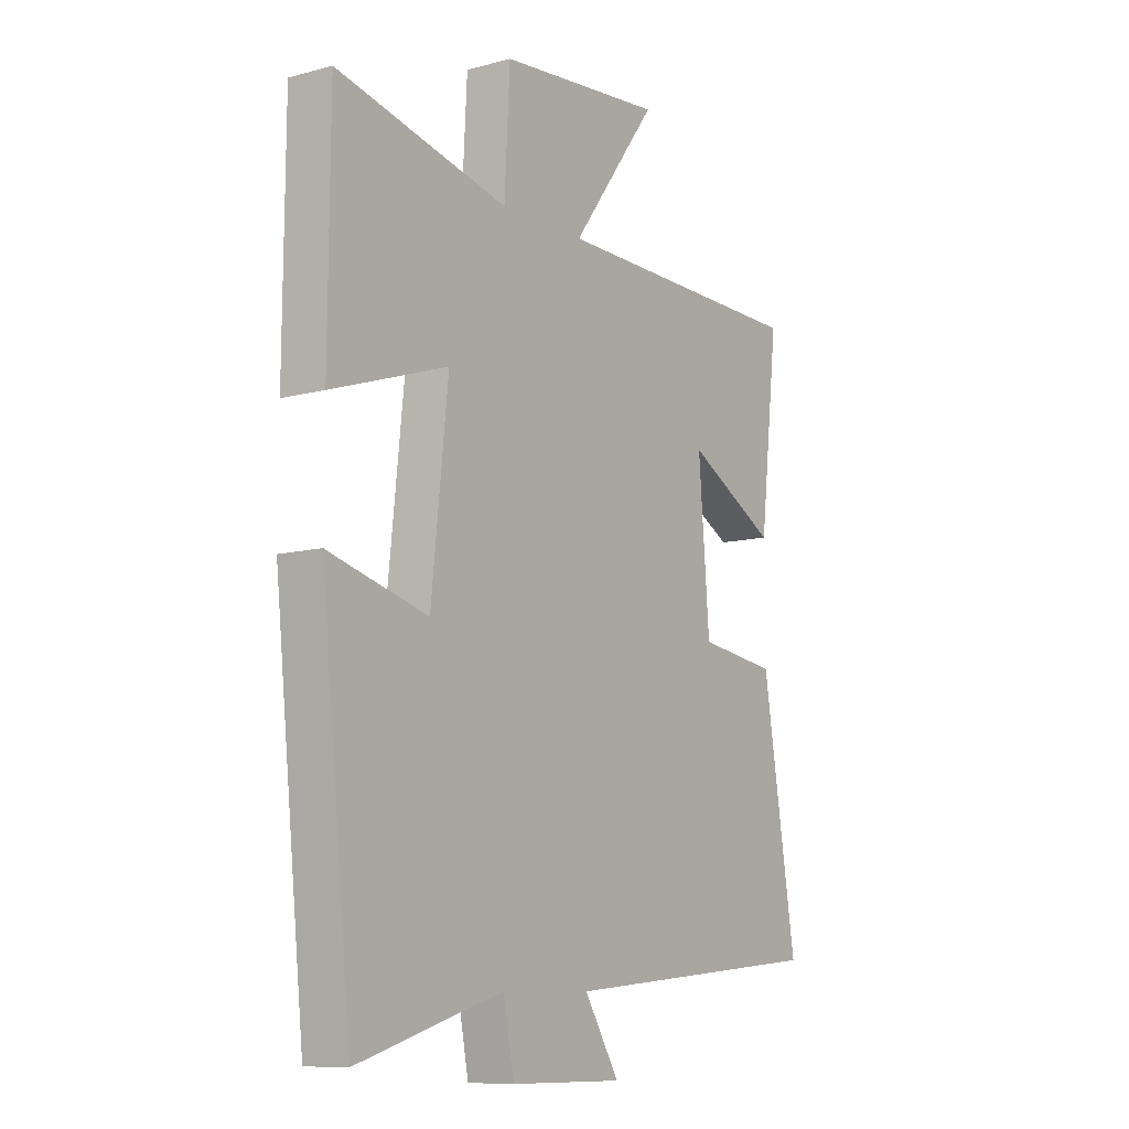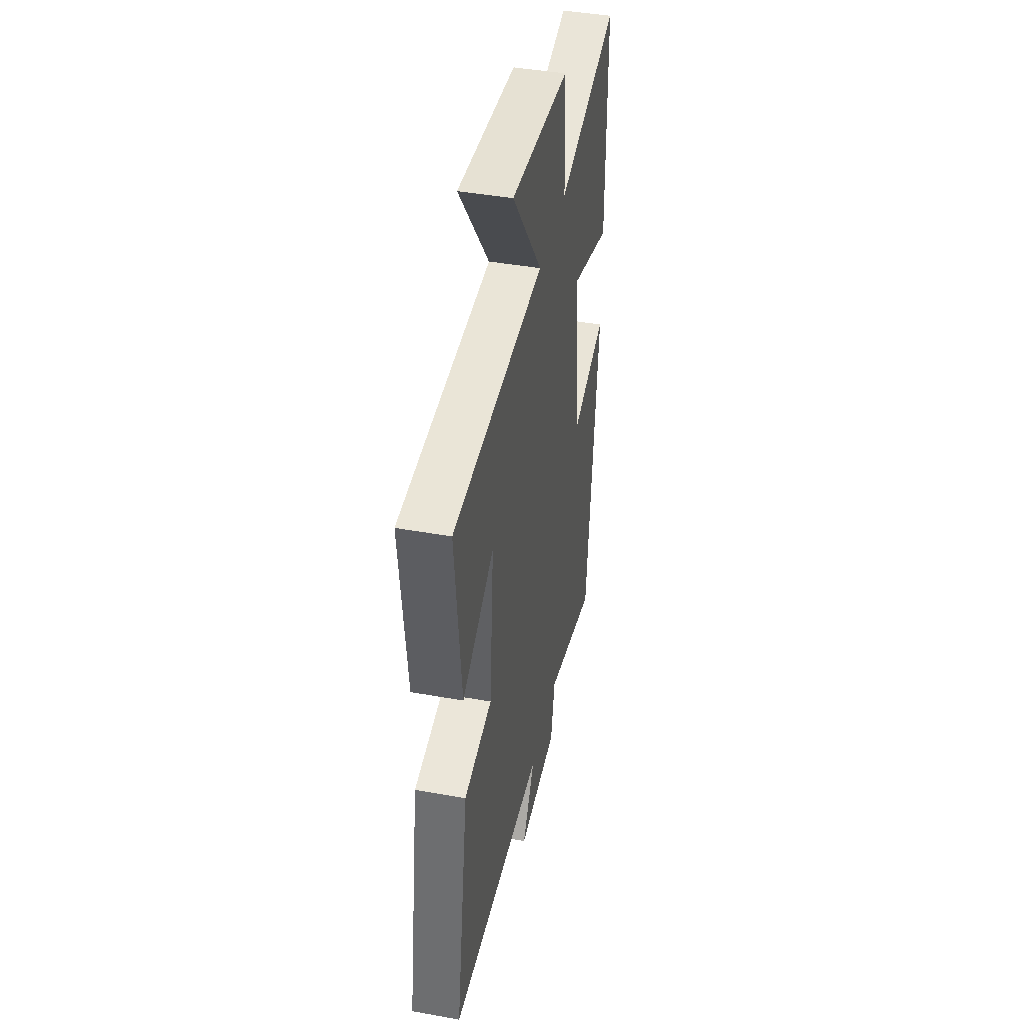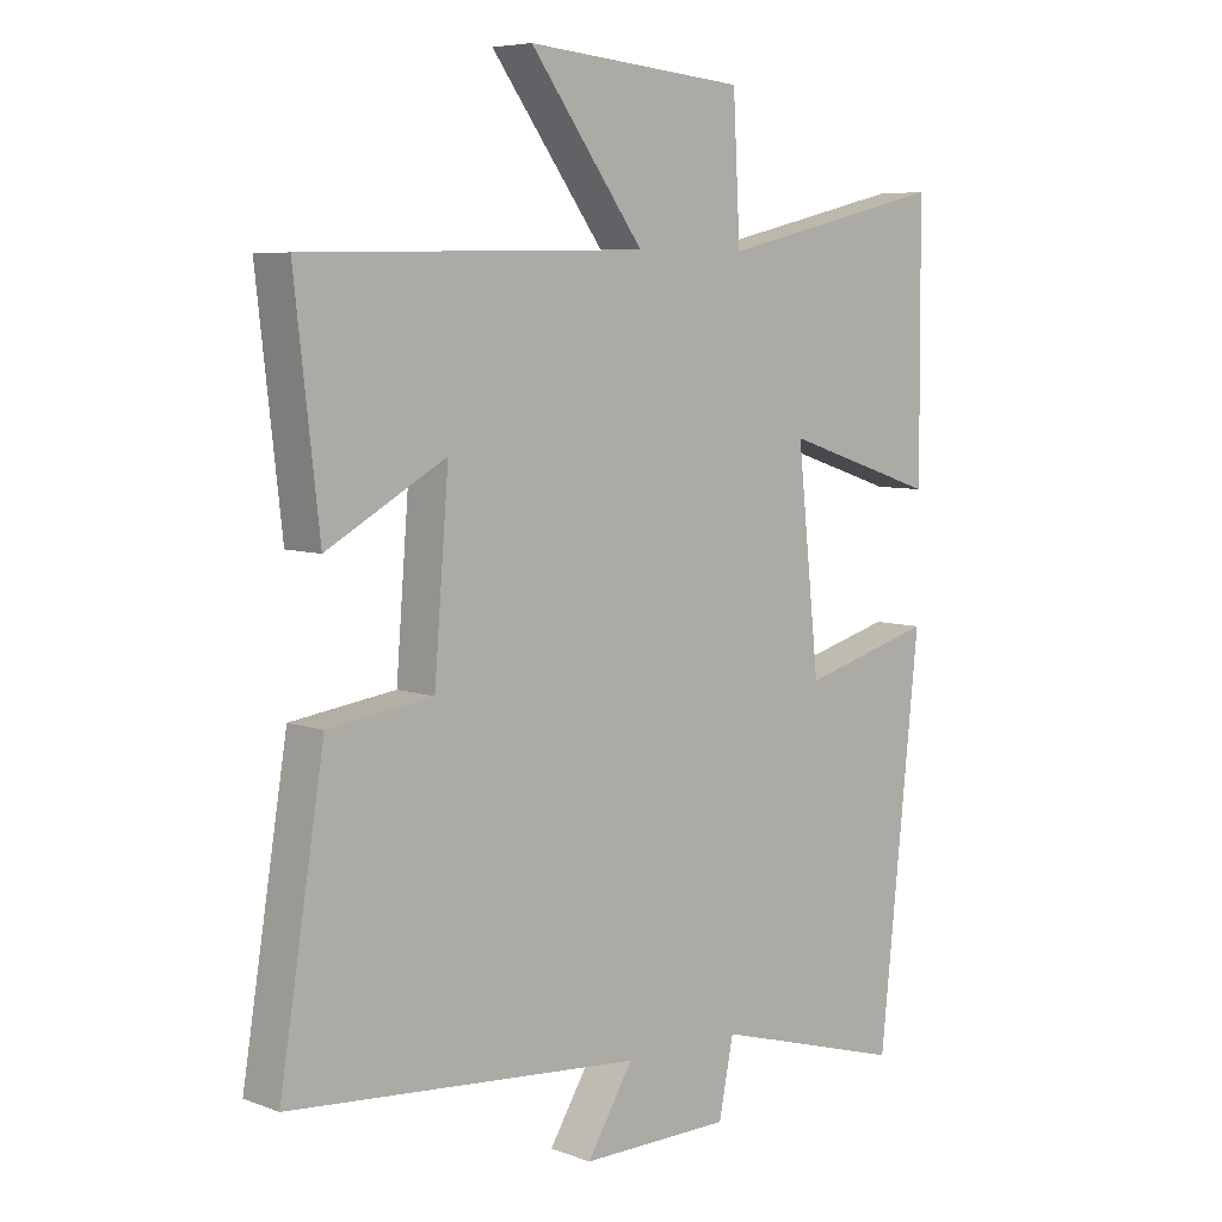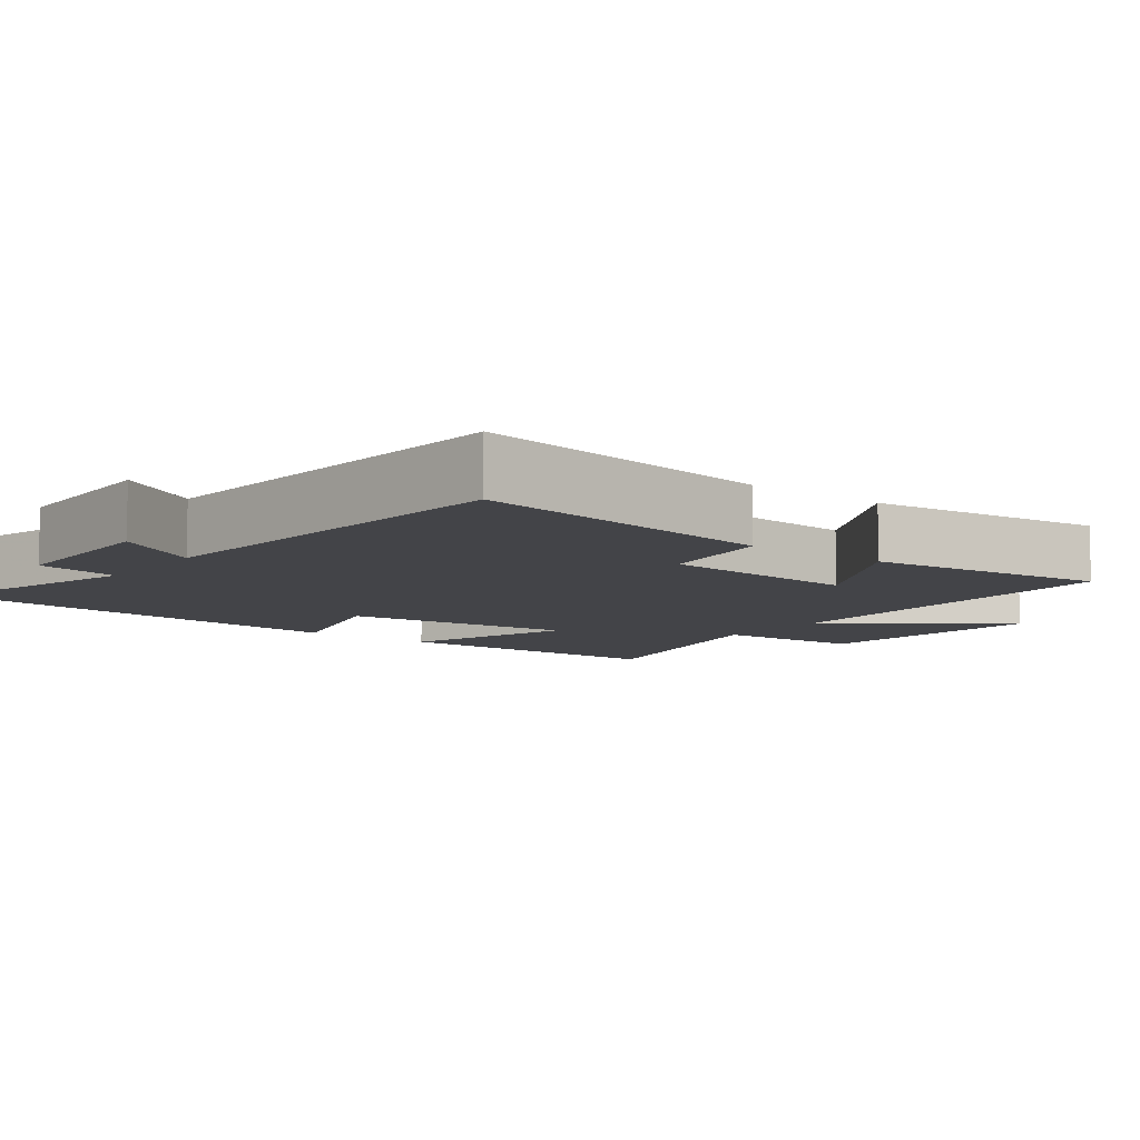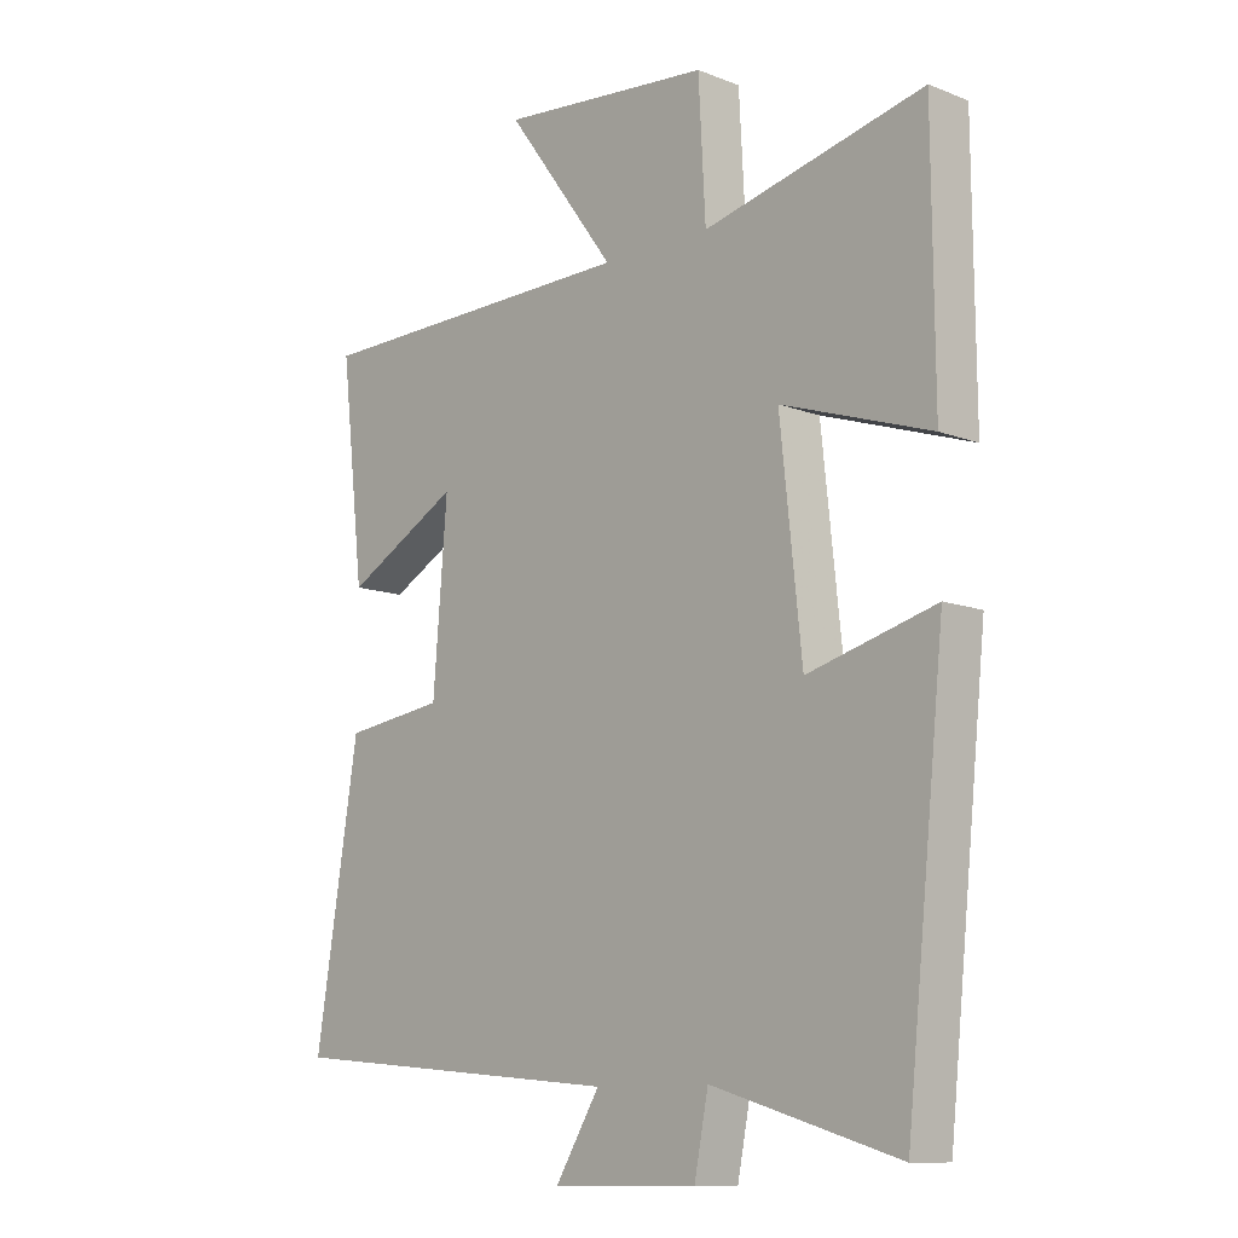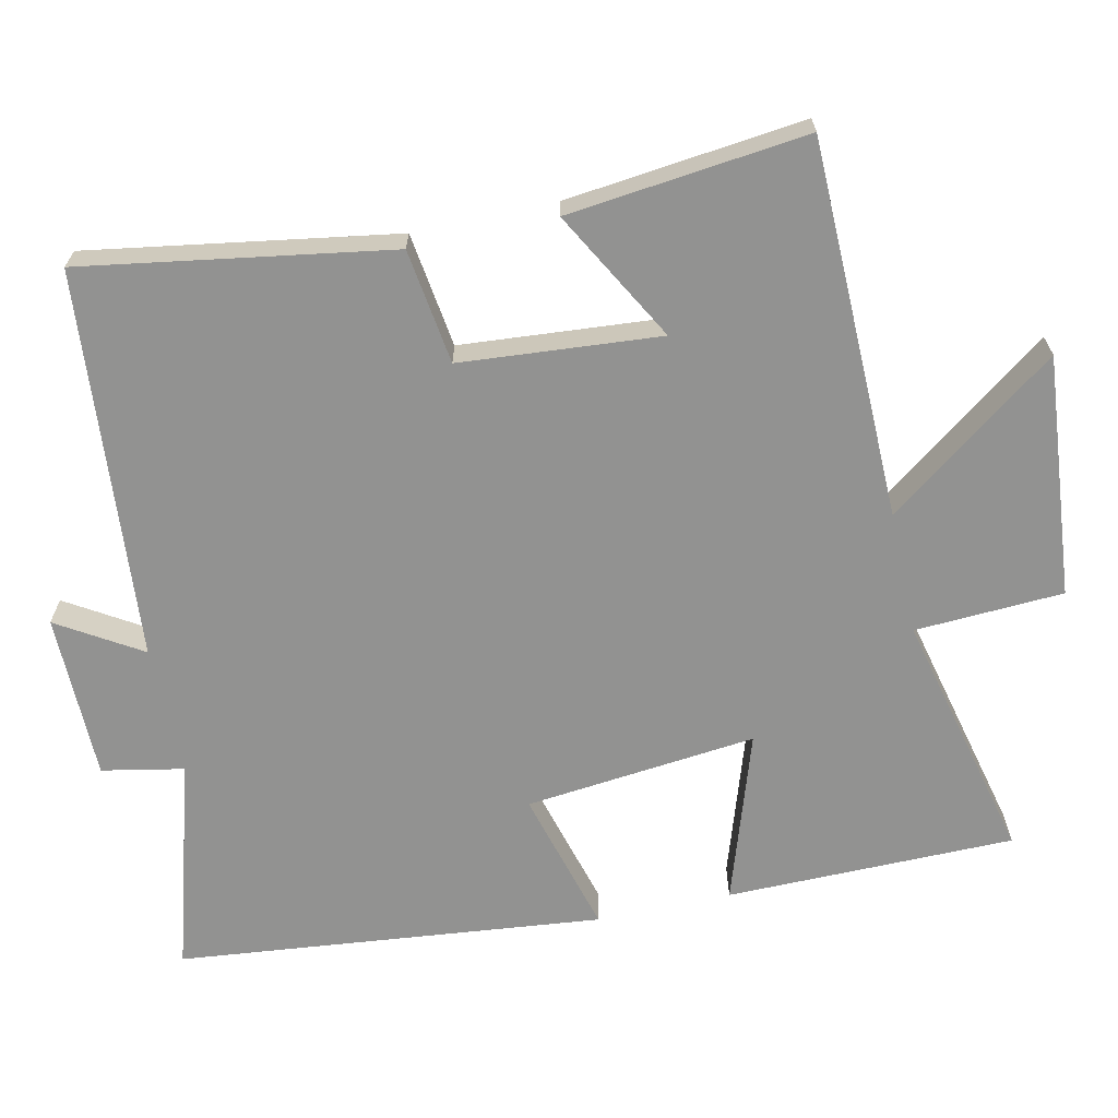
<metadata>
{"format":"obj","ext":"obj","renderer":"f3d","projection":"perspective","resolution":1024,"background":"white","views":[{"elev":-9.8,"azim":124.9,"up":"+Z"},{"elev":43.3,"azim":-78.0,"up":"+Z"},{"elev":6.6,"azim":-42.9,"up":"+Z"},{"elev":-8.3,"azim":-127.1,"up":"+Y"},{"elev":-10.9,"azim":46.4,"up":"+Z"},{"elev":-66.3,"azim":-77.7,"up":"+Y"}]}
</metadata>
<code>
v -0.537 0.07 0.491
v -0.018 0.07 0.5
v -0.191 0.07 0.734
v 0.141 0.07 0.704
v 0.152 0.07 0.5
v 0.497 0.07 0.582
v 0.5 0.07 0.186
v 0.266 0.07 0.263
v 0.3 0.07 -0.055
v 0.5 0.07 0
v 0.439 0.07 -0.585
v 0.147 0.07 -0.5
v 0.125 0.07 -0.612
v -0.103 0.07 -0.614
v -0.033 0.07 -0.5
v -0.568 0.07 -0.454
v -0.5 0.07 -0.033
v -0.342 0.07 -0.011
v -0.32 0.07 0.263
v -0.5 0.07 0.163
v -0.537 0 0.491
v -0.018 0 0.5
v -0.191 0 0.734
v 0.141 0 0.704
v 0.152 0 0.5
v 0.497 0 0.582
v 0.5 0 0.186
v 0.266 0 0.263
v 0.3 0 -0.055
v 0.5 0 0
v 0.439 0 -0.585
v 0.147 0 -0.5
v 0.125 0 -0.612
v -0.103 0 -0.614
v -0.033 0 -0.5
v -0.568 0 -0.454
v -0.5 0 -0.033
v -0.342 0 -0.011
v -0.32 0 0.263
v -0.5 0 0.163
f 19 20 1 2
f 18 19 2
f 15 16 17 18
f 15 18 2
f 12 13 14 15
f 12 15 2
f 9 10 11 12
f 8 9 12 2
f 5 6 7 8
f 5 8 2 3
f 3 4 5
f 22 21 40 39
f 22 39 38
f 38 37 36 35
f 22 38 35
f 35 34 33 32
f 22 35 32
f 32 31 30 29
f 22 32 29 28
f 28 27 26 25
f 23 22 28 25
f 25 24 23
f 1 21 22 2
f 2 22 23 3
f 3 23 24 4
f 4 24 25 5
f 5 25 26 6
f 6 26 27 7
f 7 27 28 8
f 8 28 29 9
f 9 29 30 10
f 10 30 31 11
f 11 31 32 12
f 12 32 33 13
f 13 33 34 14
f 14 34 35 15
f 15 35 36 16
f 16 36 37 17
f 17 37 38 18
f 18 38 39 19
f 19 39 40 20
f 20 40 21 1

</code>
